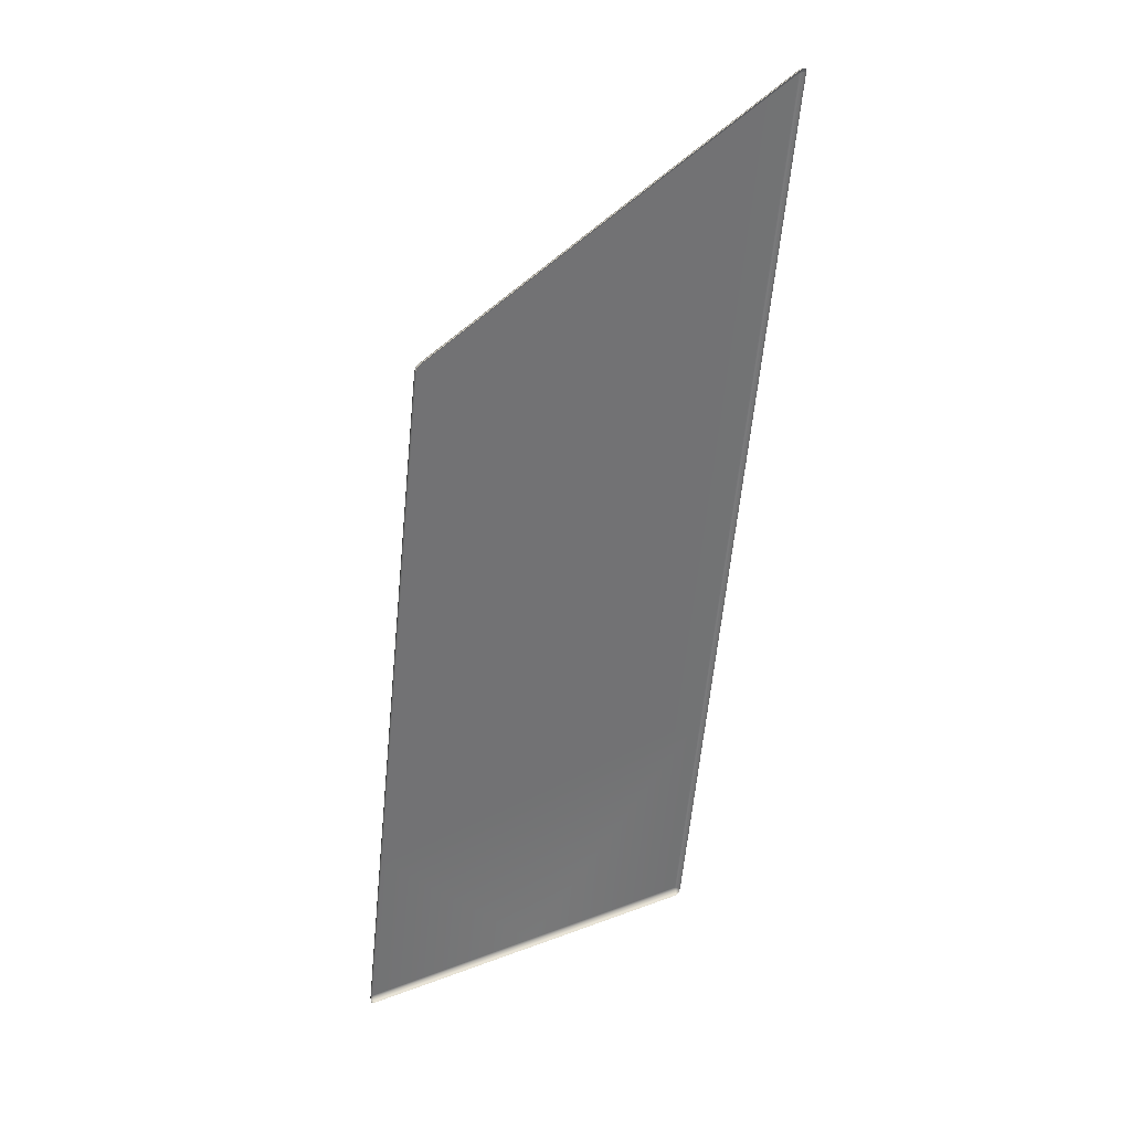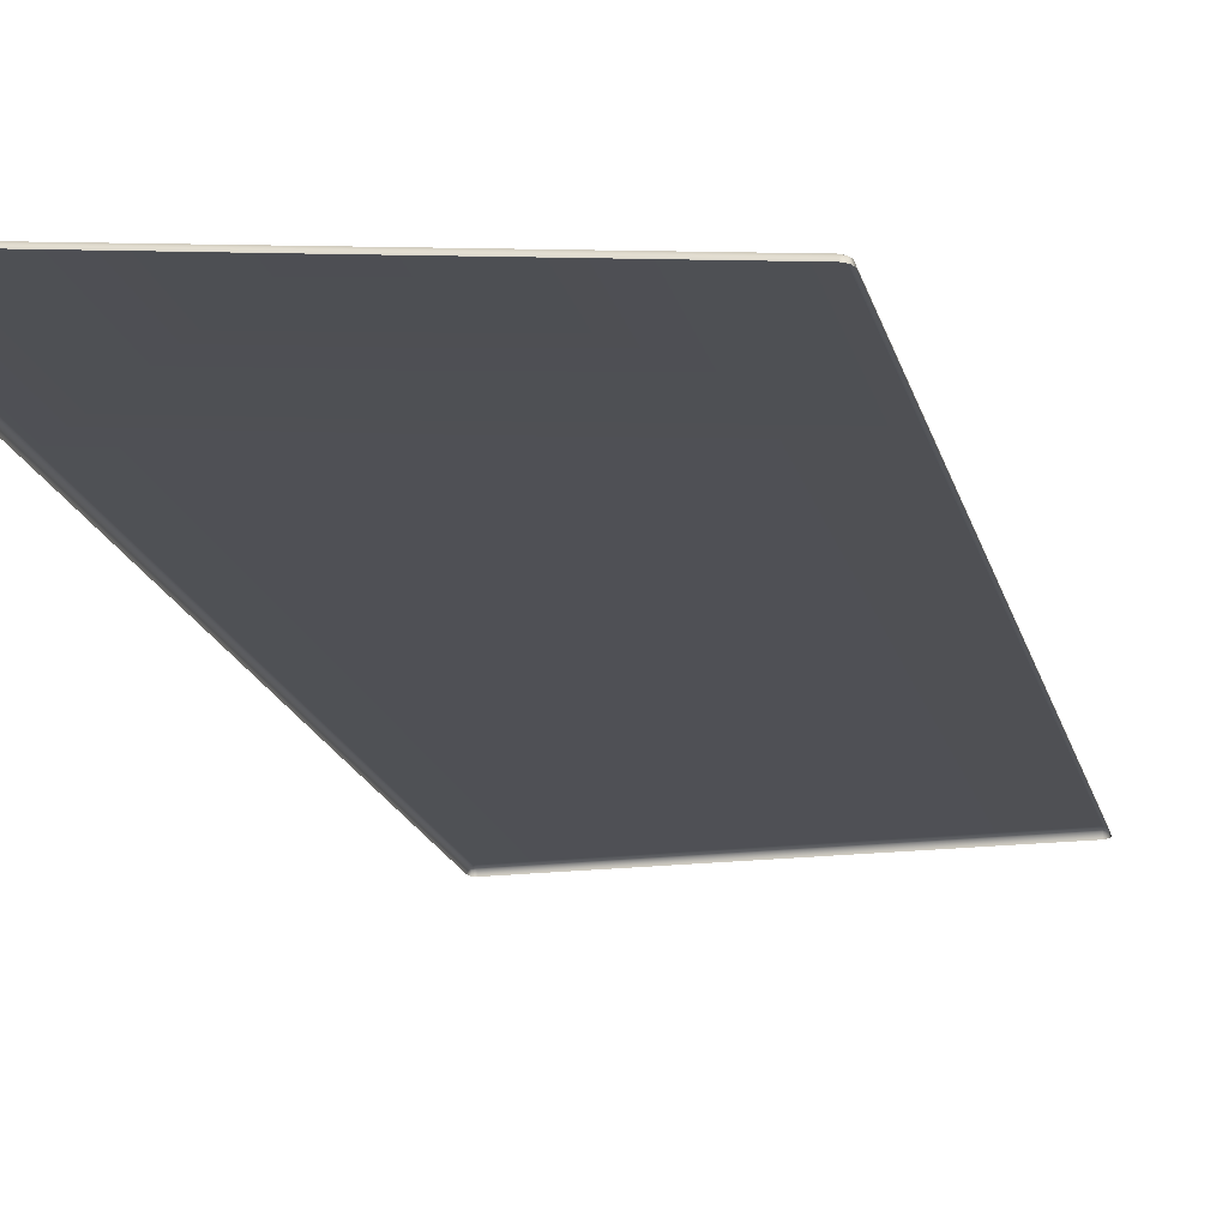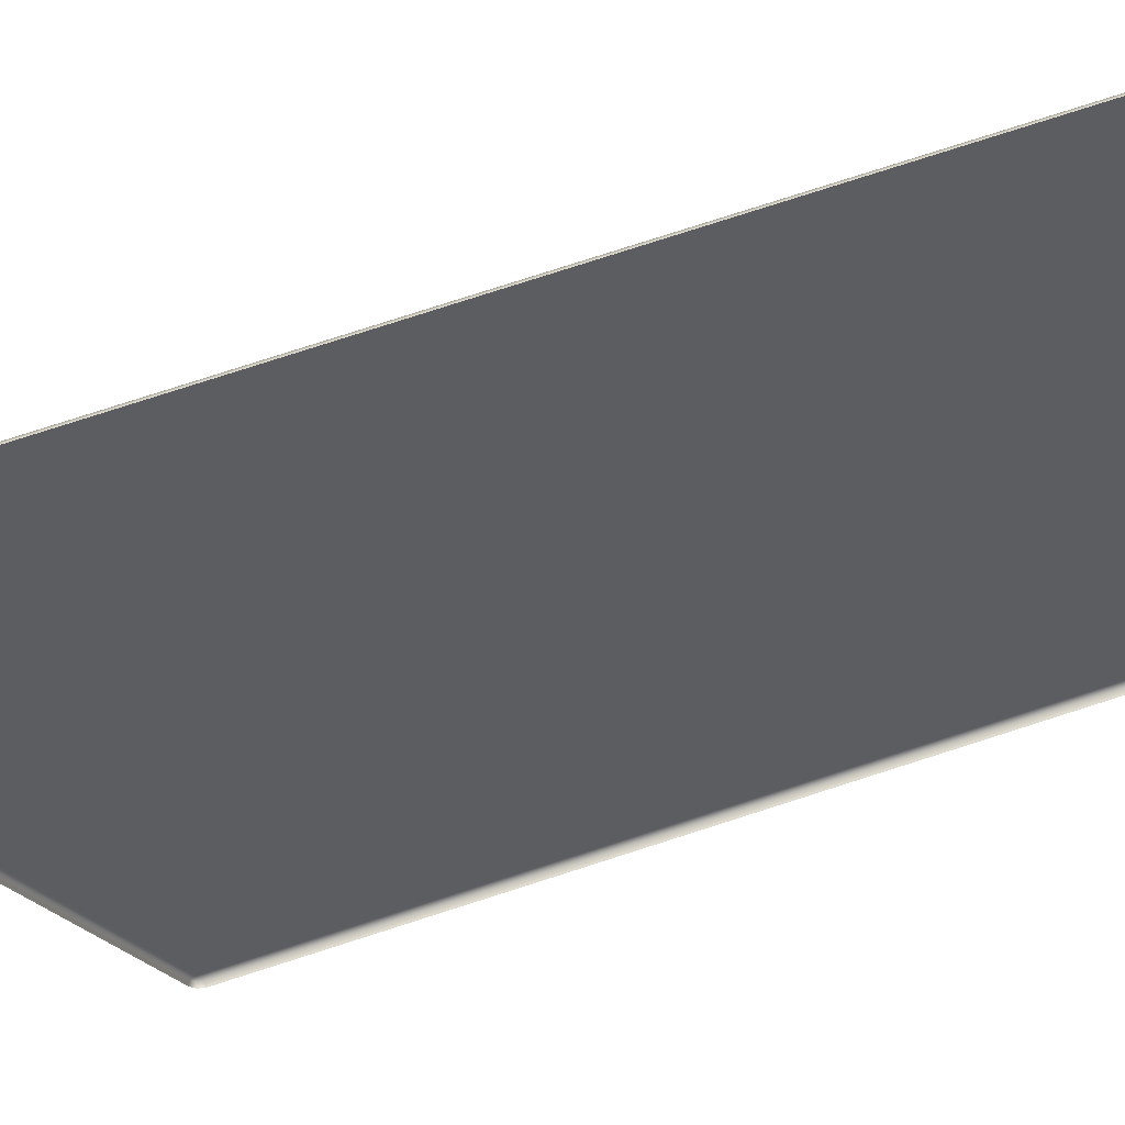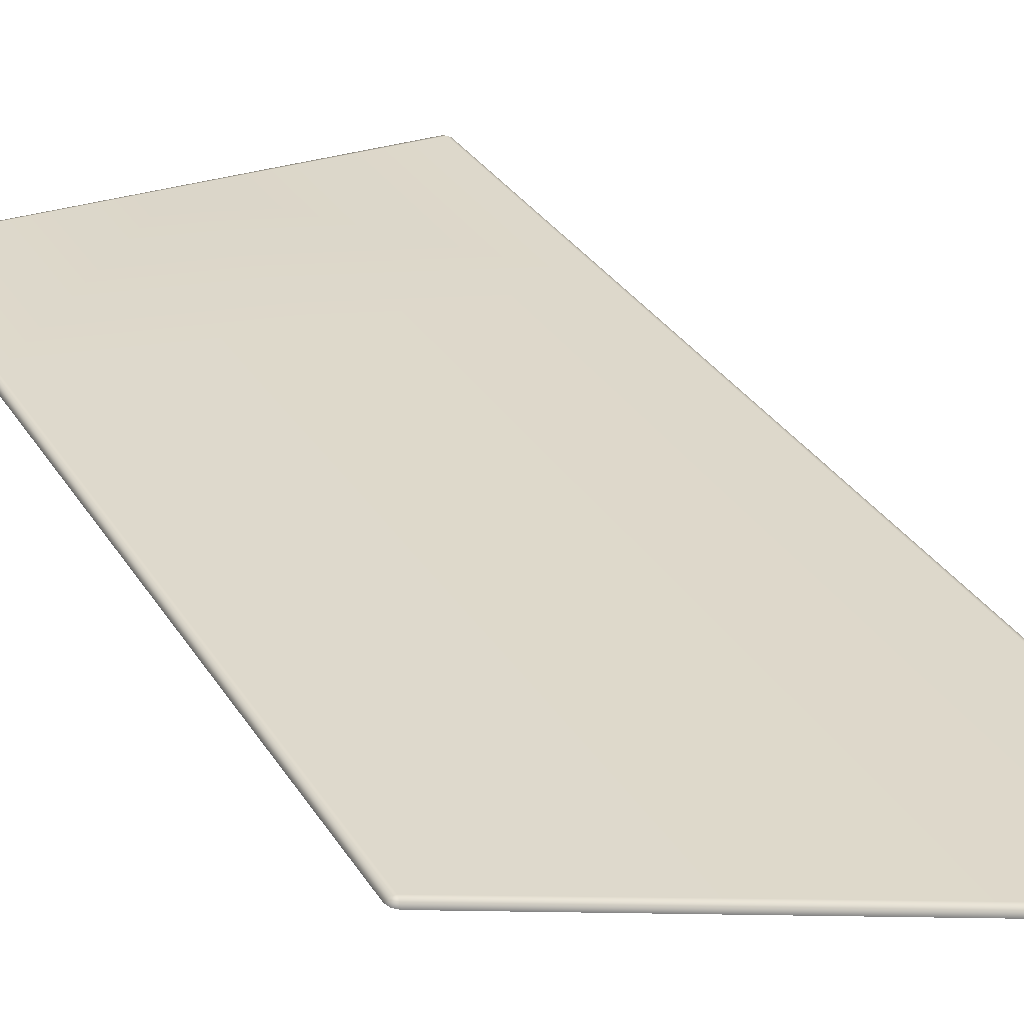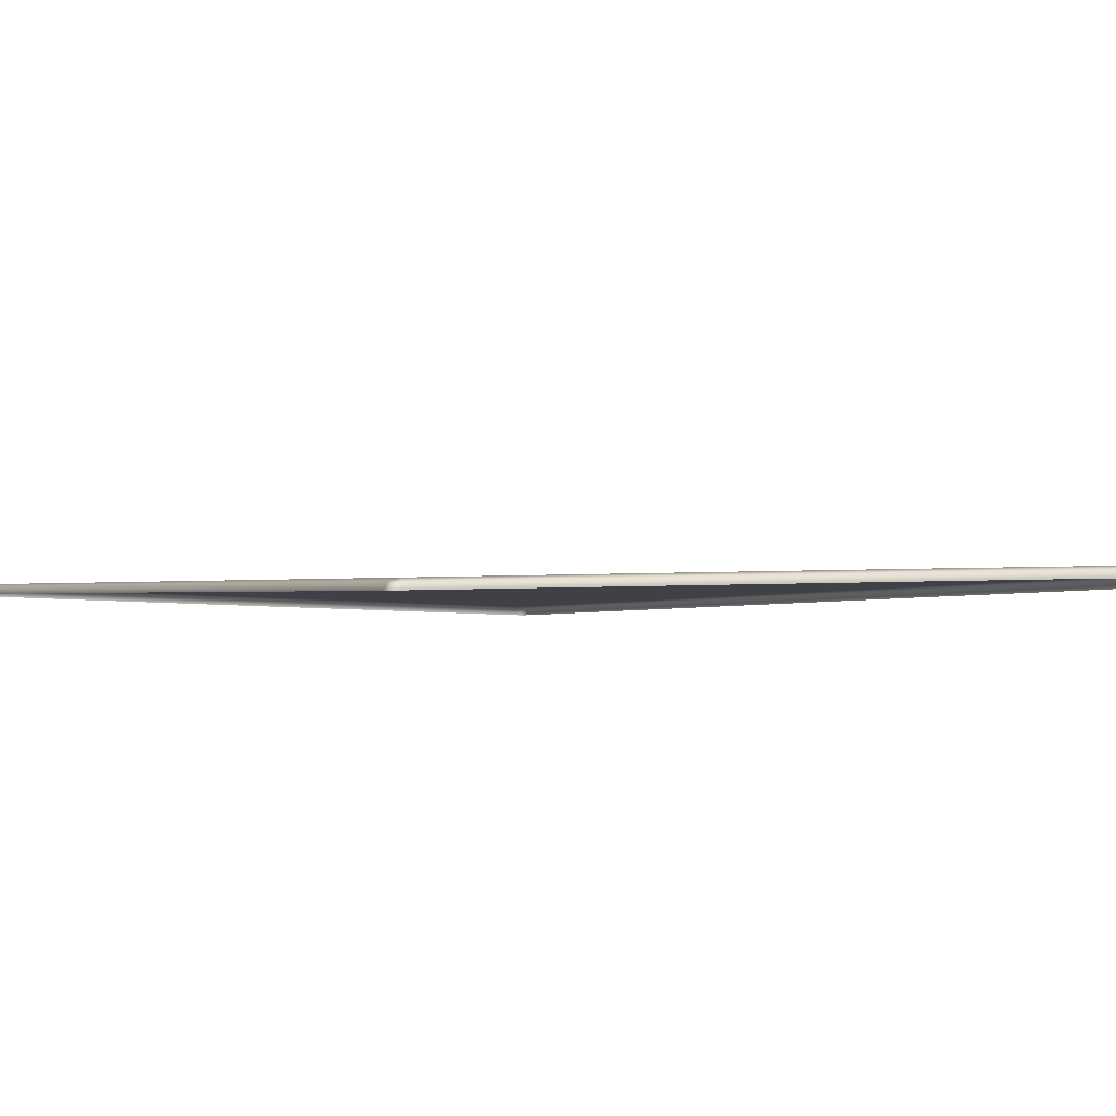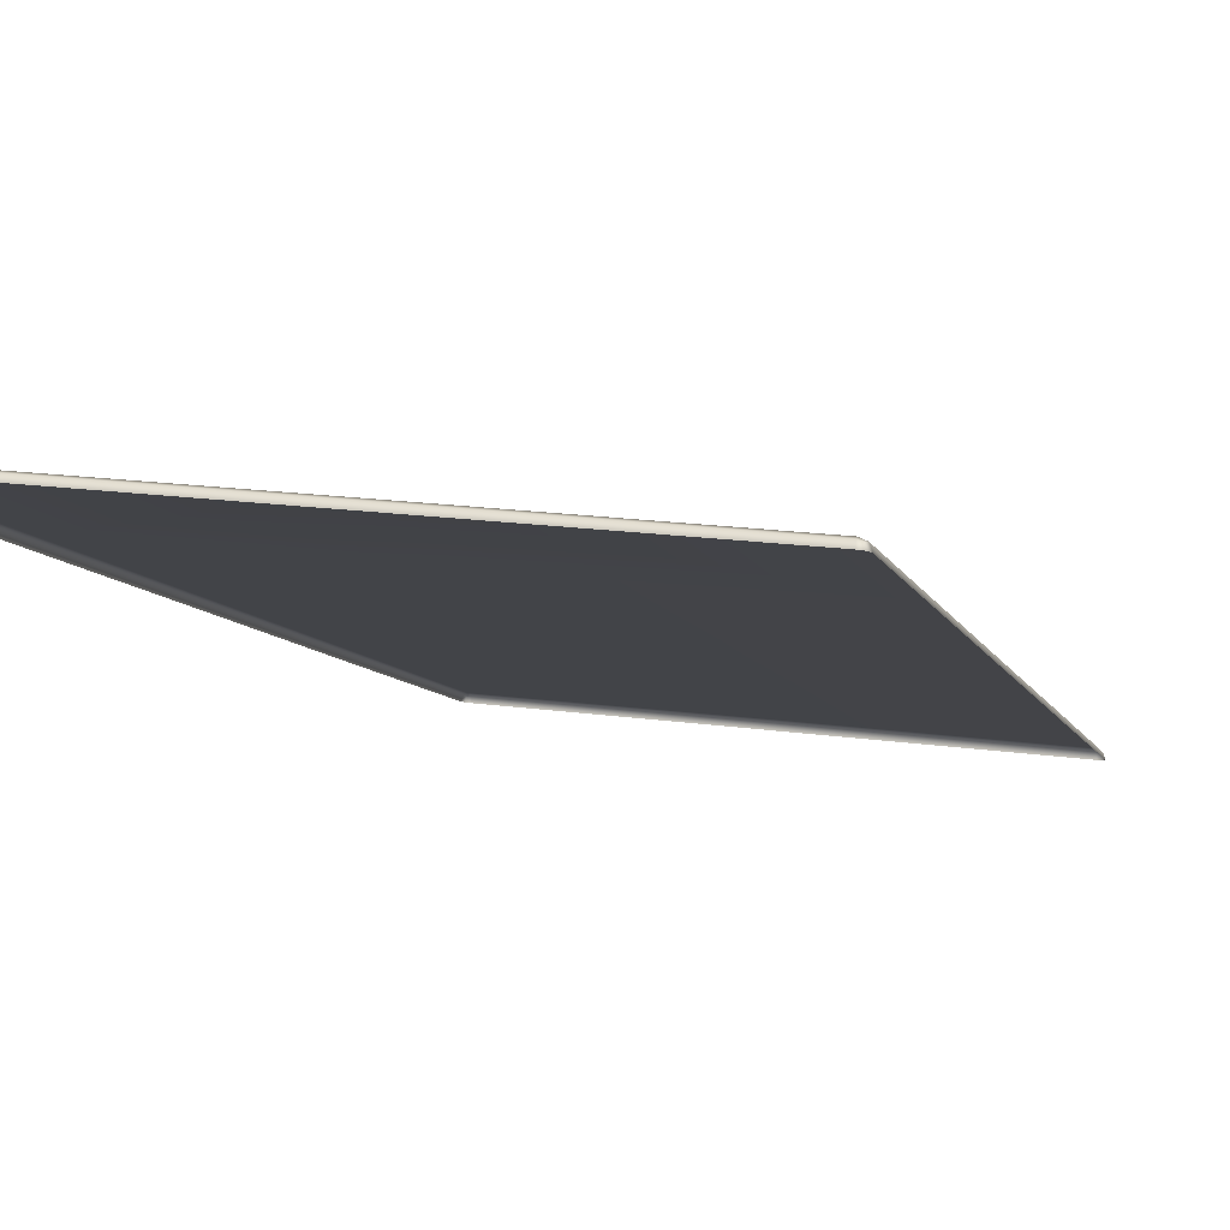
<metadata>
{"format":"obj","ext":"obj","renderer":"f3d","projection":"perspective","resolution":1024,"background":"white","views":[{"elev":22.0,"azim":-29.8,"up":"+Z"},{"elev":-7.0,"azim":-166.6,"up":"+Y"},{"elev":-39.5,"azim":103.9,"up":"+Y"},{"elev":19.7,"azim":-27.6,"up":"+Y"},{"elev":-13.6,"azim":-25.2,"up":"+Y"},{"elev":4.4,"azim":-167.1,"up":"+Y"}]}
</metadata>
<code>
g ENV_SY02_GX_Section04_Vinyl09_MO
v 20.43 53.25 91.66
v 23.49 53.25 93.38
v 23.49 53.19 93.4
v 20.43 53.19 91.67
v 20.37 53.19 91.62
v 20.38 53.24 91.62
v 20.37 53.26 91.57
v 20.35 53.21 91.54
v 20.37 53.84 88.78
v 20.35 53.78 88.76
v 20.37 54.44 85.9
v 20.35 54.38 85.89
v 20.37 53.26 91.57
v 20.37 53.84 88.78
v 20.43 53.87 88.81
v 20.43 53.29 91.61
v 20.43 53.25 91.66
v 20.38 53.24 91.62
v 23.49 53.25 93.38
v 23.49 53.29 93.32
v 23.49 53.94 90.1
v 20.37 55.62 80.24
v 20.37 55.04 83.03
v 20.35 54.98 83.01
v 20.35 55.56 80.23
v 20.37 55.57 80.17
v 20.38 55.62 80.19
v 20.43 55.64 80.18
v 20.43 55.58 80.15
v 23.49 55.83 80.19
v 23.49 55.77 80.15
v 20.43 55.64 80.18
v 23.49 55.83 80.19
v 23.49 55.84 80.26
v 20.43 55.65 80.25
v 20.37 55.62 80.24
v 20.38 55.62 80.19
v 20.37 55.04 83.03
v 20.43 55.07 83.04
v 23.49 55.22 83.48
v 20.37 53.84 88.78
v 20.37 54.44 85.9
v 20.43 54.47 85.93
v 20.43 53.87 88.81
v 23.49 54.58 86.79
v 23.49 53.94 90.1
v 26.55 53.19 95.13
v 23.49 53.19 93.4
v 23.49 53.25 93.38
v 26.55 53.25 95.11
v 26.61 53.19 95.13
v 26.6 53.24 95.12
v 26.61 53.19 95.13
v 26.61 53.26 95.06
v 26.63 53.21 95.06
v 26.63 53.88 91.42
v 26.61 53.94 91.42
v 26.63 54.58 87.66
v 26.61 54.64 87.67
v 26.55 53.25 95.11
v 23.49 53.25 93.38
v 23.49 53.29 93.32
v 26.55 53.29 95.03
v 23.49 53.94 90.1
v 26.55 53.97 91.4
v 26.61 53.94 91.42
v 26.61 53.26 95.06
v 26.6 53.24 95.12
v 26.55 53.97 91.4
v 26.61 54.64 87.67
v 26.61 53.94 91.42
v 26.55 54.66 87.65
v 23.49 54.58 86.79
v 23.49 53.94 90.1
v 20.35 54.38 85.89
v 20.35 54.98 83.01
v 20.37 55.04 83.03
v 20.37 54.44 85.9
v 20.37 54.44 85.9
v 20.37 55.04 83.03
v 20.43 55.07 83.04
v 20.43 54.47 85.93
v 23.49 55.22 83.48
v 23.49 54.58 86.79
v 26.55 54.66 87.65
v 26.61 55.34 83.91
v 26.61 54.64 87.67
v 26.55 55.36 83.91
v 23.49 55.22 83.48
v 23.49 54.58 86.79
v 26.61 54.64 87.67
v 26.63 55.28 83.9
v 26.63 54.58 87.66
v 26.61 55.34 83.91
v 26.63 55.96 80.26
v 26.61 56.01 80.27
v 26.61 55.97 80.18
v 26.6 56.01 80.2
v 26.55 56.02 80.19
v 26.55 55.97 80.15
v 23.49 55.77 80.15
v 23.49 55.83 80.19
v 26.55 55.36 83.91
v 26.61 56.01 80.27
v 26.61 55.34 83.91
v 26.55 56.03 80.28
v 23.49 55.84 80.26
v 23.49 55.22 83.48
v 23.49 55.83 80.19
v 26.55 56.02 80.19
v 26.6 56.01 80.2
g ENV_SY02_GX_Section04_Vinyl09_MO_0
f 3 2 1
f 4 3 1
f 4 1 5
f 1 6 5
f 5 6 7
f 8 5 7
f 7 9 8
f 9 10 8
f 9 11 10
f 11 12 10
f 15 14 13
f 16 15 13
f 16 13 17
f 13 18 17
f 17 19 16
f 19 20 16
f 16 20 15
f 20 21 15
f 24 23 22
f 25 24 22
f 25 22 26
f 22 27 26
f 26 27 28
f 29 26 28
f 28 30 29
f 30 31 29
f 34 33 32
f 35 34 32
f 35 32 36
f 32 37 36
f 36 38 35
f 38 39 35
f 34 35 39
f 40 34 39
f 43 42 41
f 44 43 41
f 45 43 44
f 46 45 44
f 49 48 47
f 50 49 47
f 47 51 50
f 51 52 50
f 54 52 53
f 55 54 53
f 55 56 54
f 56 57 54
f 56 58 57
f 58 59 57
f 62 61 60
f 63 62 60
f 62 63 64
f 63 65 64
f 66 65 63
f 67 66 63
f 63 60 67
f 60 68 67
f 71 70 69
f 70 72 69
f 69 72 73
f 74 69 73
f 77 76 75
f 78 77 75
f 81 80 79
f 82 81 79
f 83 81 82
f 84 83 82
f 87 86 85
f 86 88 85
f 85 88 89
f 90 85 89
f 93 92 91
f 92 94 91
f 92 95 94
f 95 96 94
f 95 97 96
f 97 98 96
f 99 98 97
f 100 99 97
f 100 101 99
f 101 102 99
f 105 104 103
f 104 106 103
f 103 106 107
f 108 103 107
f 109 107 106
f 110 109 106
f 106 104 110
f 104 111 110

</code>
